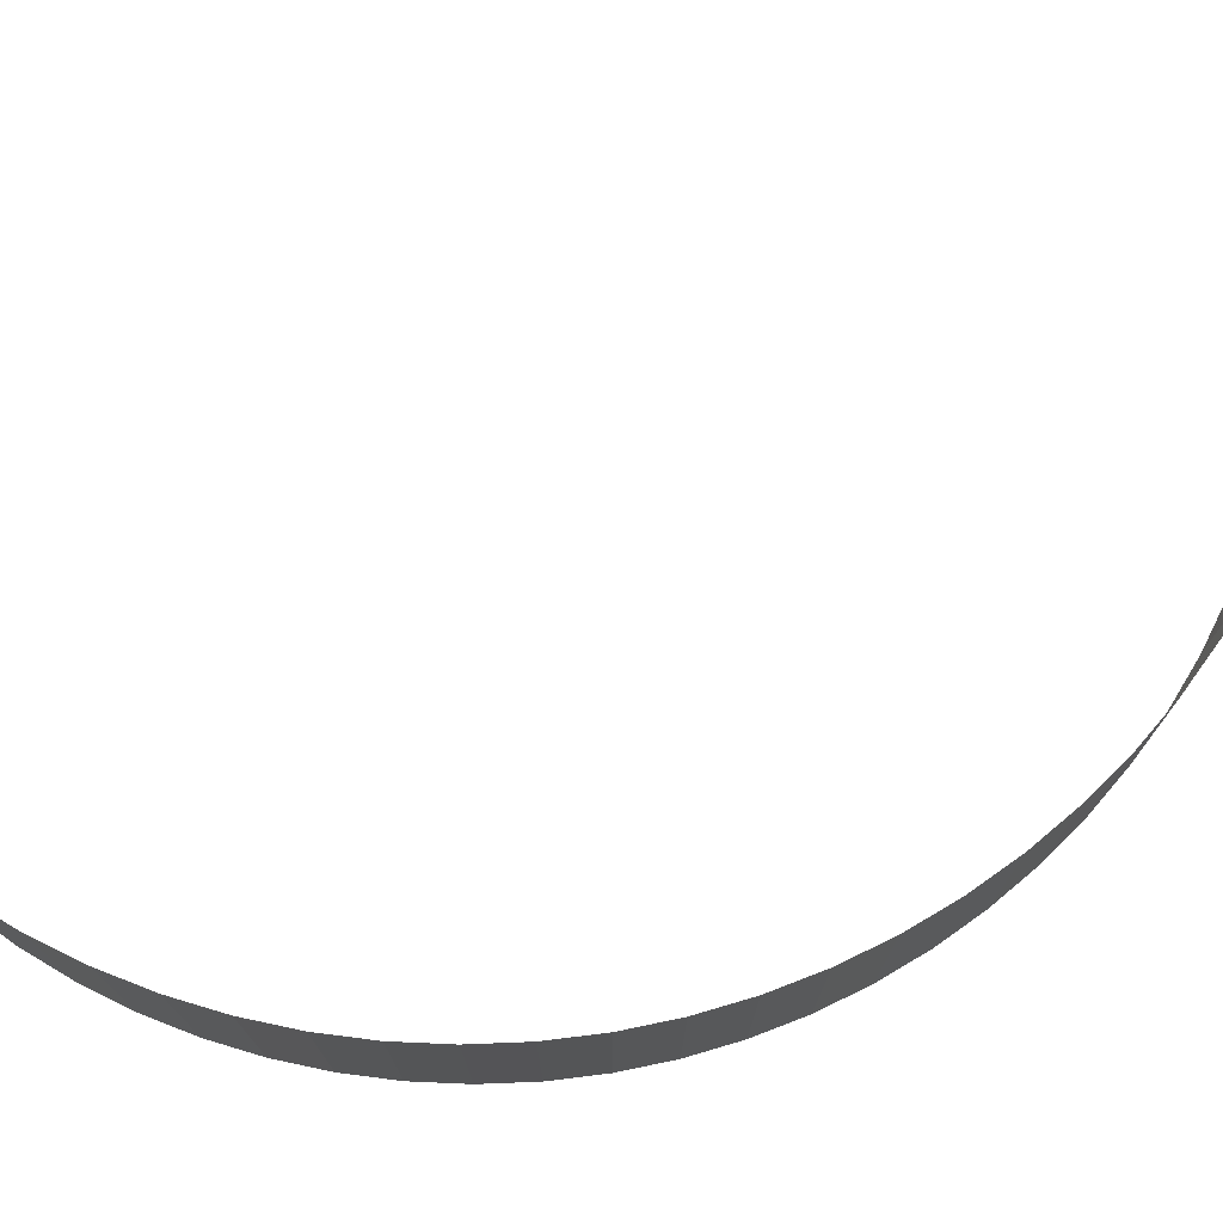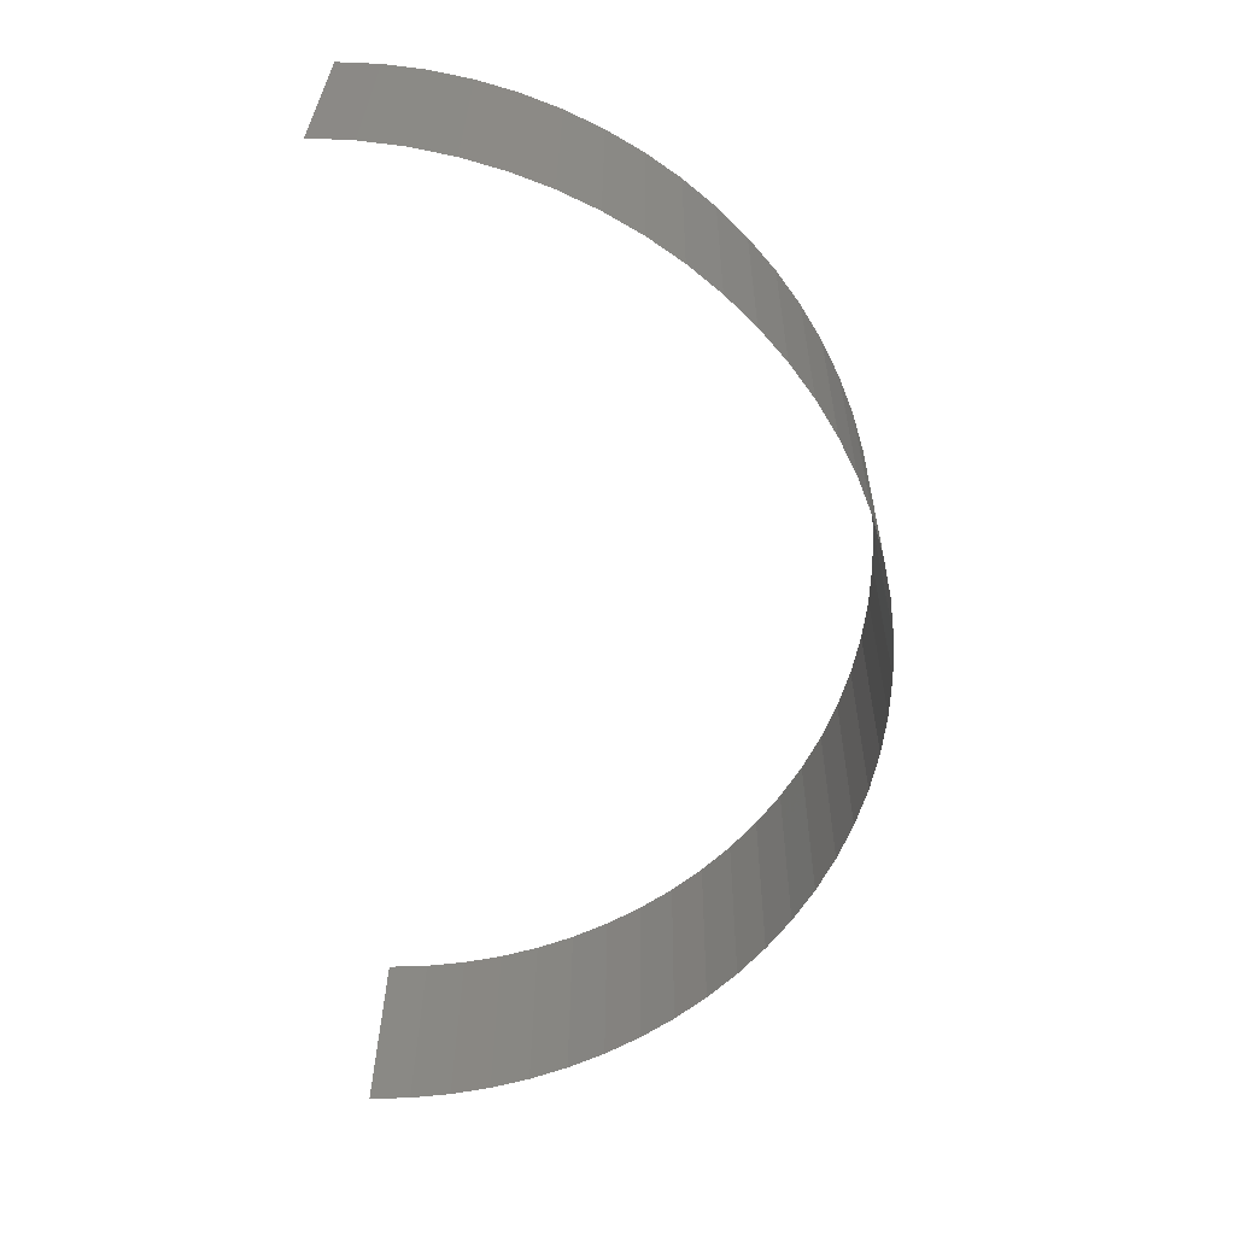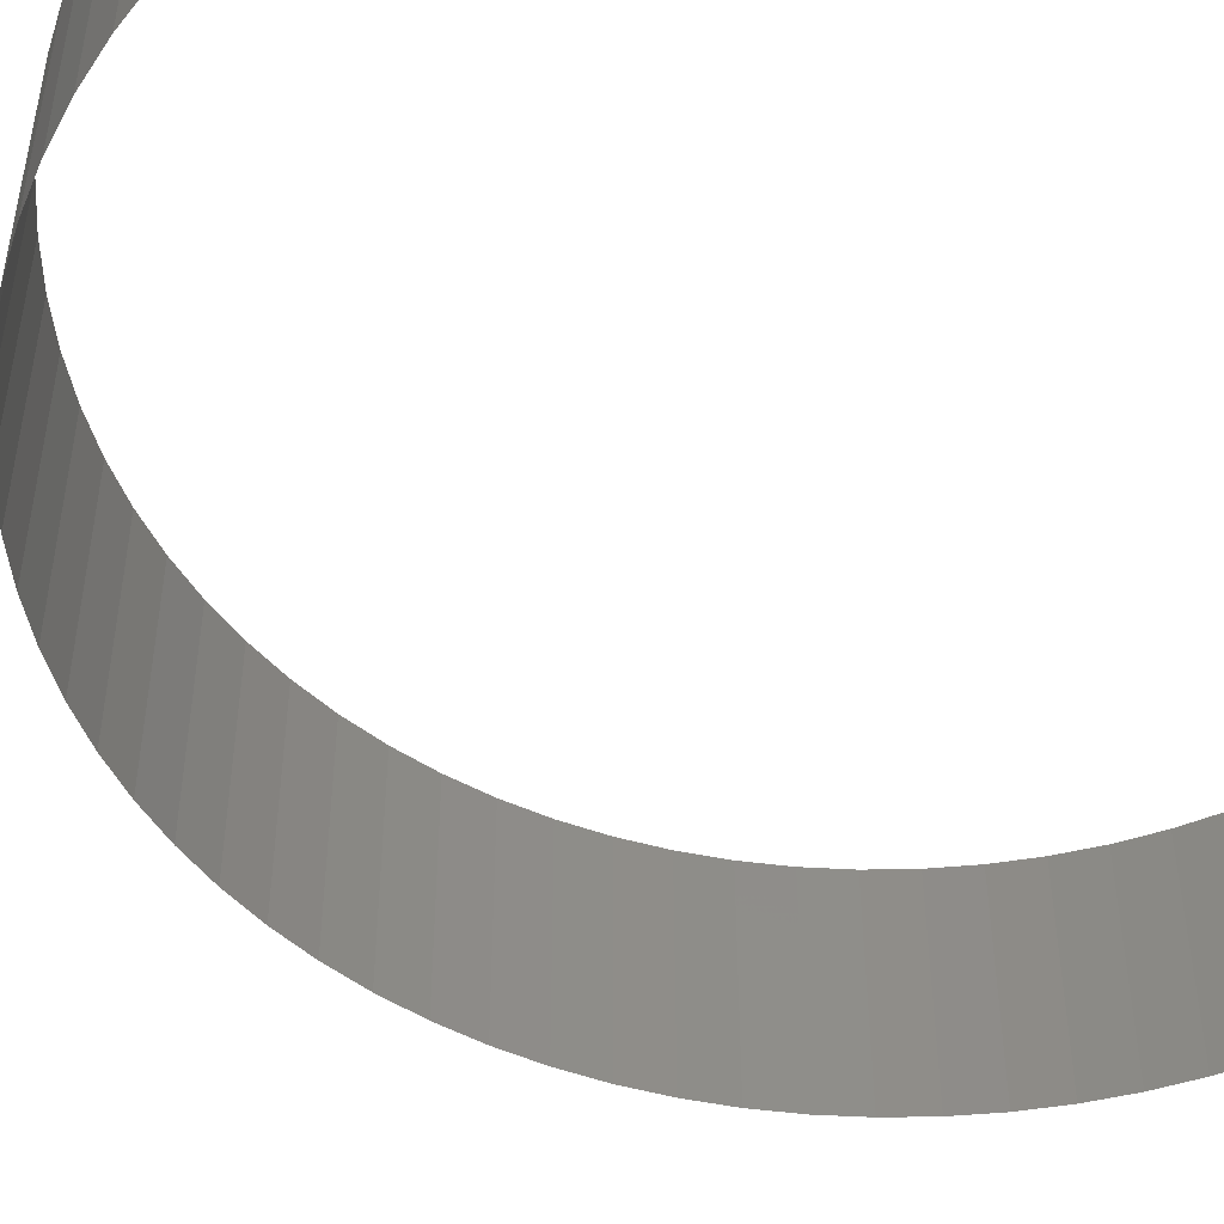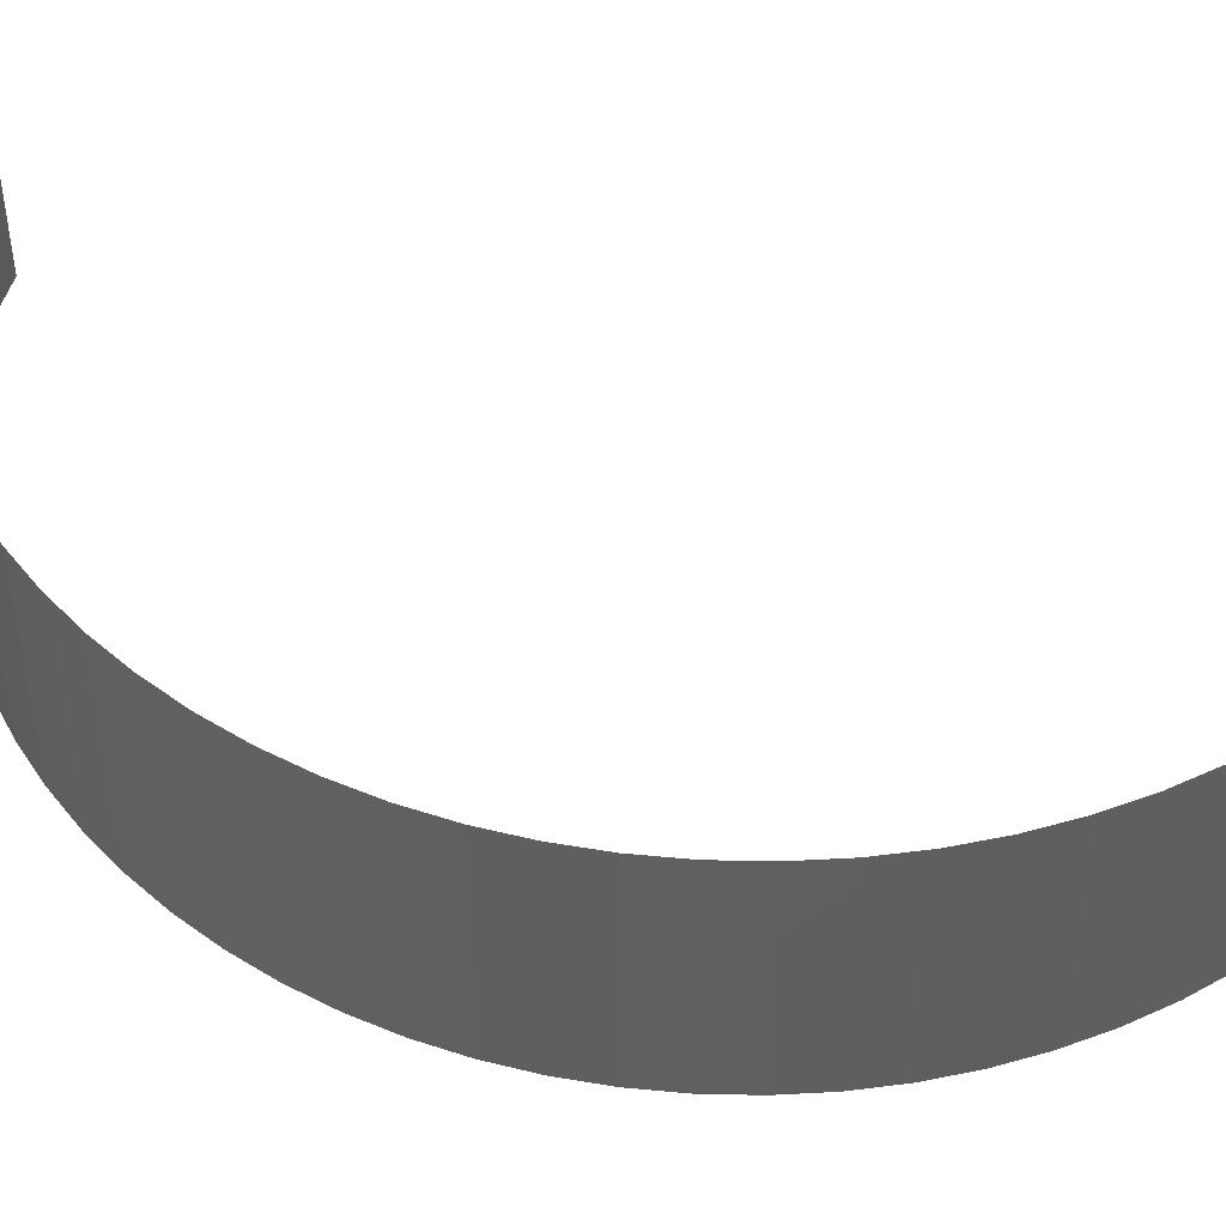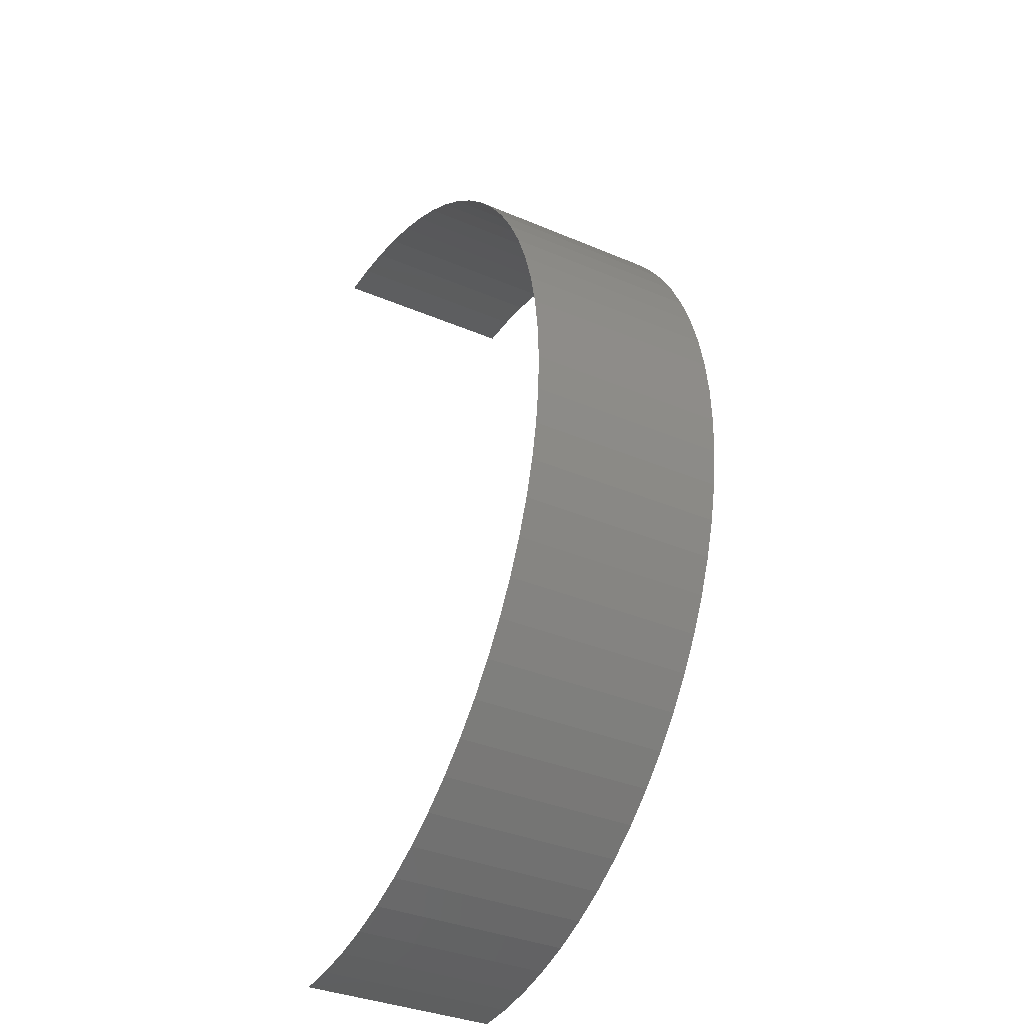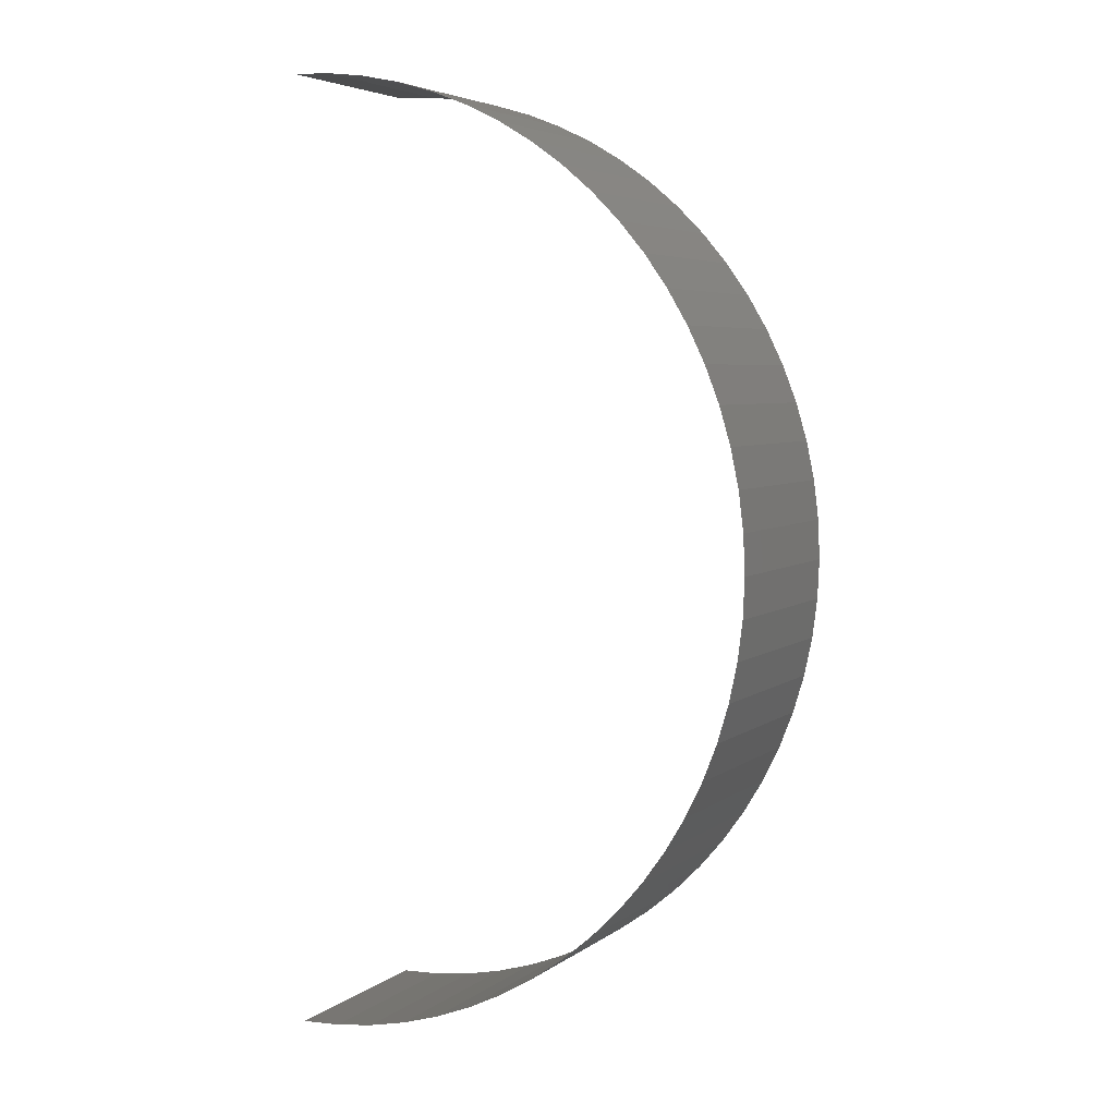
<metadata>
{"format":"stl","ext":"stl","renderer":"f3d","projection":"perspective","resolution":1024,"background":"white","views":[{"elev":77.2,"azim":-108.8,"up":"+Z"},{"elev":29.5,"azim":-179.5,"up":"+Y"},{"elev":-48.7,"azim":46.1,"up":"+Z"},{"elev":49.0,"azim":-72.1,"up":"+Z"},{"elev":-36.2,"azim":-119.0,"up":"+Y"},{"elev":5.0,"azim":-153.8,"up":"+Y"}]}
</metadata>
<code>
# stl→obj: 78 verts, 76 faces
v -183 5.537 2.381
v -182.6 5.556 2.381
v -182.6 5.556 1.012e-13
v -183 5.537 1.012e-13
v -183.5 5.48 2.381
v -183.5 5.48 1.012e-13
v -183.9 5.386 2.381
v -183.9 5.386 1.013e-13
v -184.4 5.255 1.014e-13
v -184.4 5.255 2.381
v -184.8 5.088 2.381
v -184.8 5.088 1.014e-13
v -185.2 4.887 2.381
v -185.2 4.887 1.015e-13
v -185.6 4.652 2.381
v -185.6 4.652 1.016e-13
v -186 4.385 2.381
v -186 4.385 1.018e-13
v -186.3 4.088 2.381
v -186.3 4.088 1.019e-13
v -186.7 3.763 1.021e-13
v -186.7 3.763 2.381
v -186.9 3.413 2.381
v -186.9 3.413 1.022e-13
v -187.2 3.039 2.381
v -187.2 3.039 1.024e-13
v -187.4 2.644 2.381
v -187.4 2.644 1.026e-13
v -187.7 2.232 2.381
v -187.7 2.232 1.028e-13
v -187.8 1.804 1.03e-13
v -187.8 1.804 2.381
v -187.9 1.364 2.381
v -187.9 1.364 1.032e-13
v -188 0.9145 1.034e-13
v -188 0.9145 2.381
v -188.1 0.4588 2.381
v -188.1 0.4588 1.036e-13
v -188.1 6.363e-13 1.039e-13
v -188.1 6.51e-13 2.381
v -188.1 -0.4588 2.381
v -188.1 -0.4588 1.041e-13
v -188 -0.9145 1.043e-13
v -188 -0.9145 2.381
v -187.9 -1.364 1.045e-13
v -187.9 -1.364 2.381
v -187.8 -1.804 1.047e-13
v -187.8 -1.804 2.381
v -187.7 -2.232 2.381
v -187.7 -2.232 1.049e-13
v -187.4 -2.644 2.381
v -187.4 -2.644 1.051e-13
v -187.2 -3.039 2.381
v -187.2 -3.039 1.053e-13
v -186.9 -3.413 1.055e-13
v -186.9 -3.413 2.381
v -186.7 -3.763 2.381
v -186.7 -3.763 1.057e-13
v -186.3 -4.088 2.381
v -186.3 -4.088 1.058e-13
v -186 -4.385 2.381
v -186 -4.385 1.06e-13
v -185.6 -4.652 2.381
v -185.6 -4.652 1.061e-13
v -185.2 -4.887 2.381
v -185.2 -4.887 1.062e-13
v -184.8 -5.088 2.381
v -184.8 -5.088 1.063e-13
v -184.4 -5.255 2.381
v -184.4 -5.255 1.064e-13
v -183.9 -5.386 2.381
v -183.9 -5.386 1.064e-13
v -183.5 -5.48 2.381
v -183.5 -5.48 1.065e-13
v -183 -5.537 2.381
v -183 -5.537 1.065e-13
v -182.6 -5.556 2.381
v -182.6 -5.556 1.001e-13
f 1 2 3
f 1 3 4
f 5 4 6
f 5 1 4
f 7 8 9
f 7 6 8
f 7 5 6
f 10 7 9
f 11 10 9
f 11 9 12
f 13 11 12
f 13 12 14
f 15 13 14
f 15 14 16
f 17 15 16
f 17 16 18
f 19 17 18
f 19 20 21
f 19 18 20
f 22 19 21
f 23 22 21
f 23 21 24
f 25 24 26
f 25 23 24
f 27 26 28
f 27 25 26
f 29 30 31
f 29 28 30
f 29 27 28
f 32 29 31
f 33 34 35
f 33 31 34
f 33 32 31
f 36 33 35
f 37 38 39
f 37 35 38
f 37 36 35
f 40 37 39
f 41 42 43
f 41 39 42
f 41 40 39
f 44 43 45
f 44 41 43
f 46 45 47
f 46 44 45
f 48 46 47
f 49 47 50
f 49 48 47
f 51 50 52
f 51 49 50
f 53 54 55
f 53 52 54
f 53 51 52
f 56 53 55
f 57 55 58
f 57 56 55
f 59 58 60
f 59 57 58
f 61 59 60
f 61 60 62
f 63 61 62
f 63 62 64
f 65 64 66
f 65 63 64
f 67 66 68
f 67 65 66
f 69 68 70
f 69 67 68
f 71 70 72
f 71 69 70
f 73 72 74
f 73 71 72
f 75 74 76
f 75 73 74
f 77 76 78
f 77 75 76

</code>
